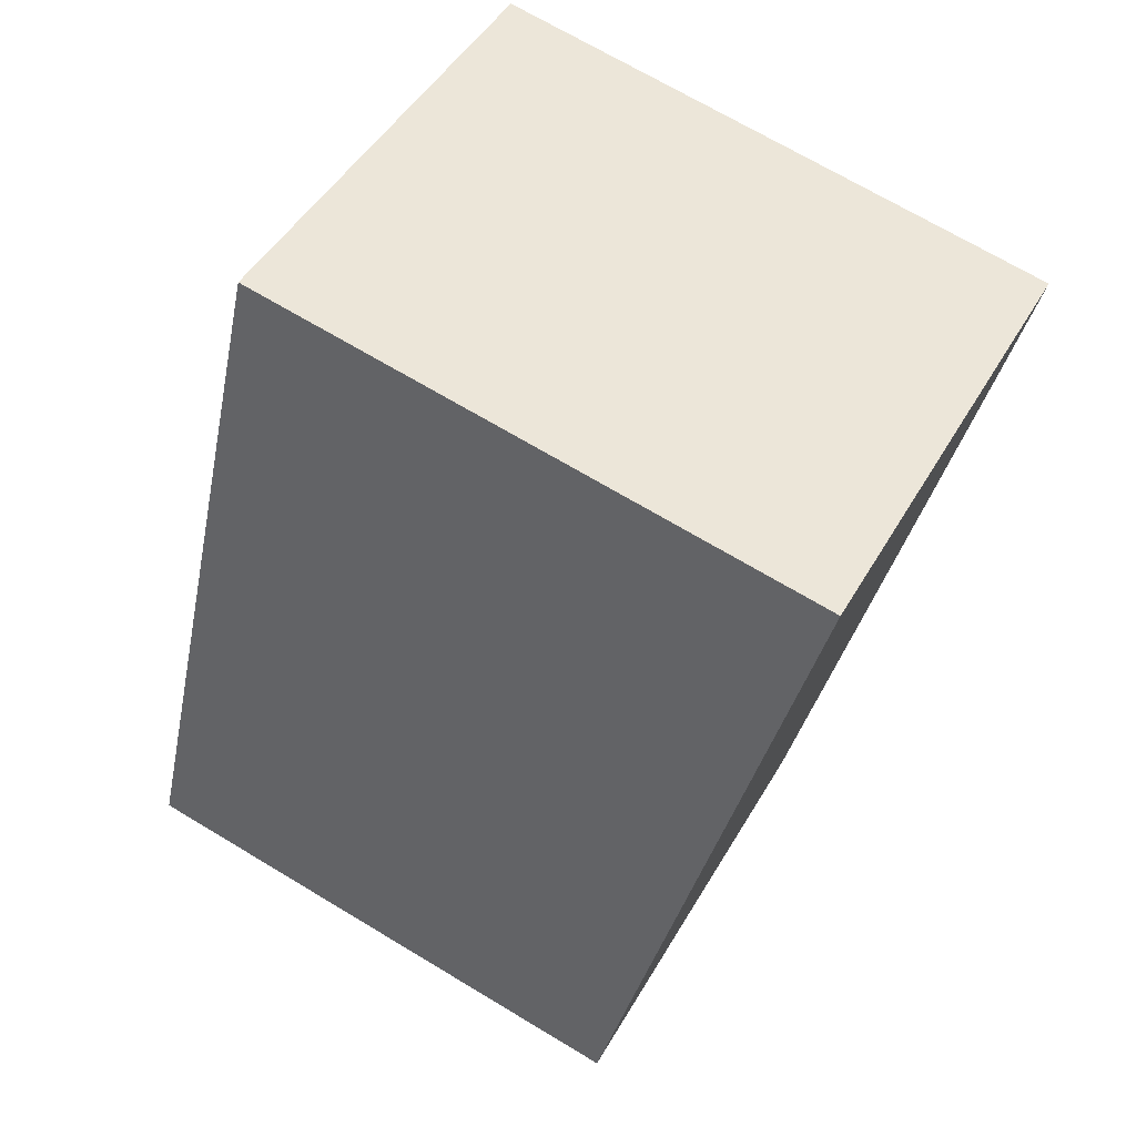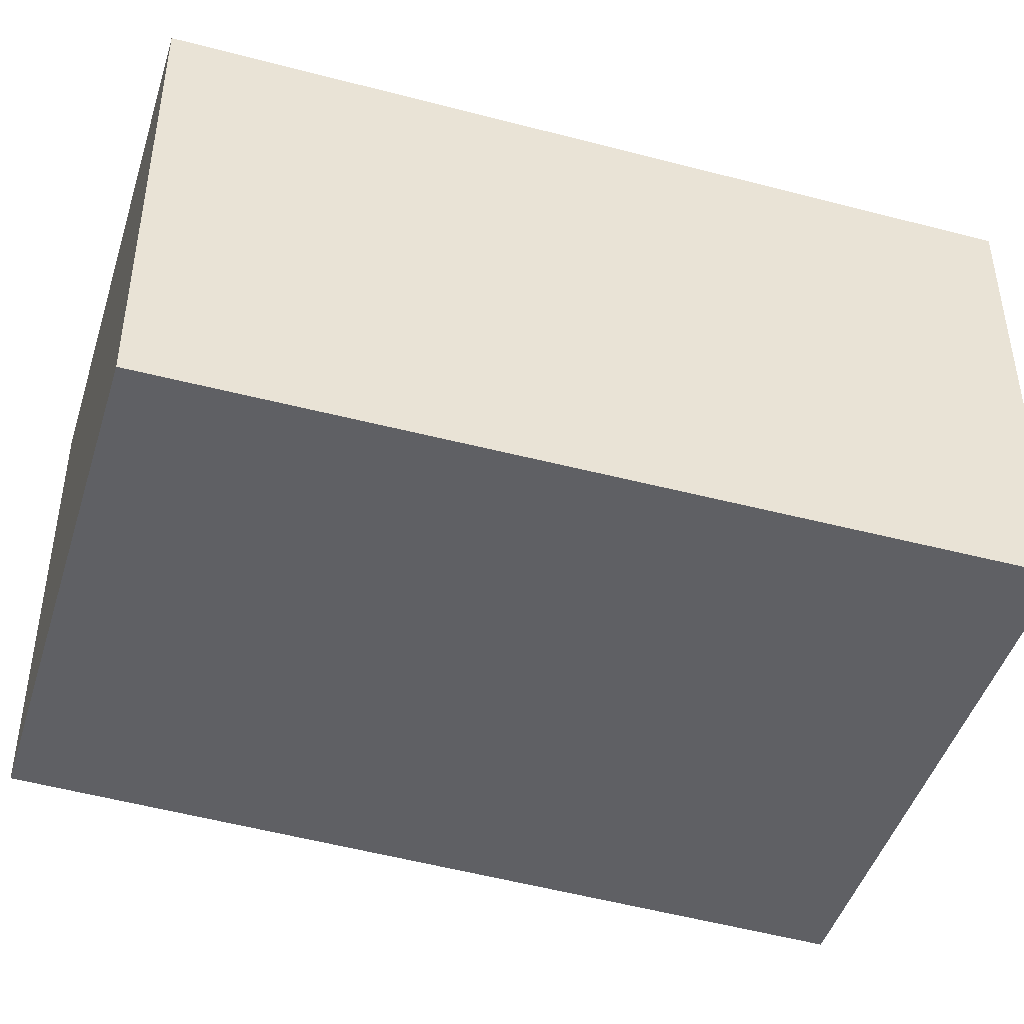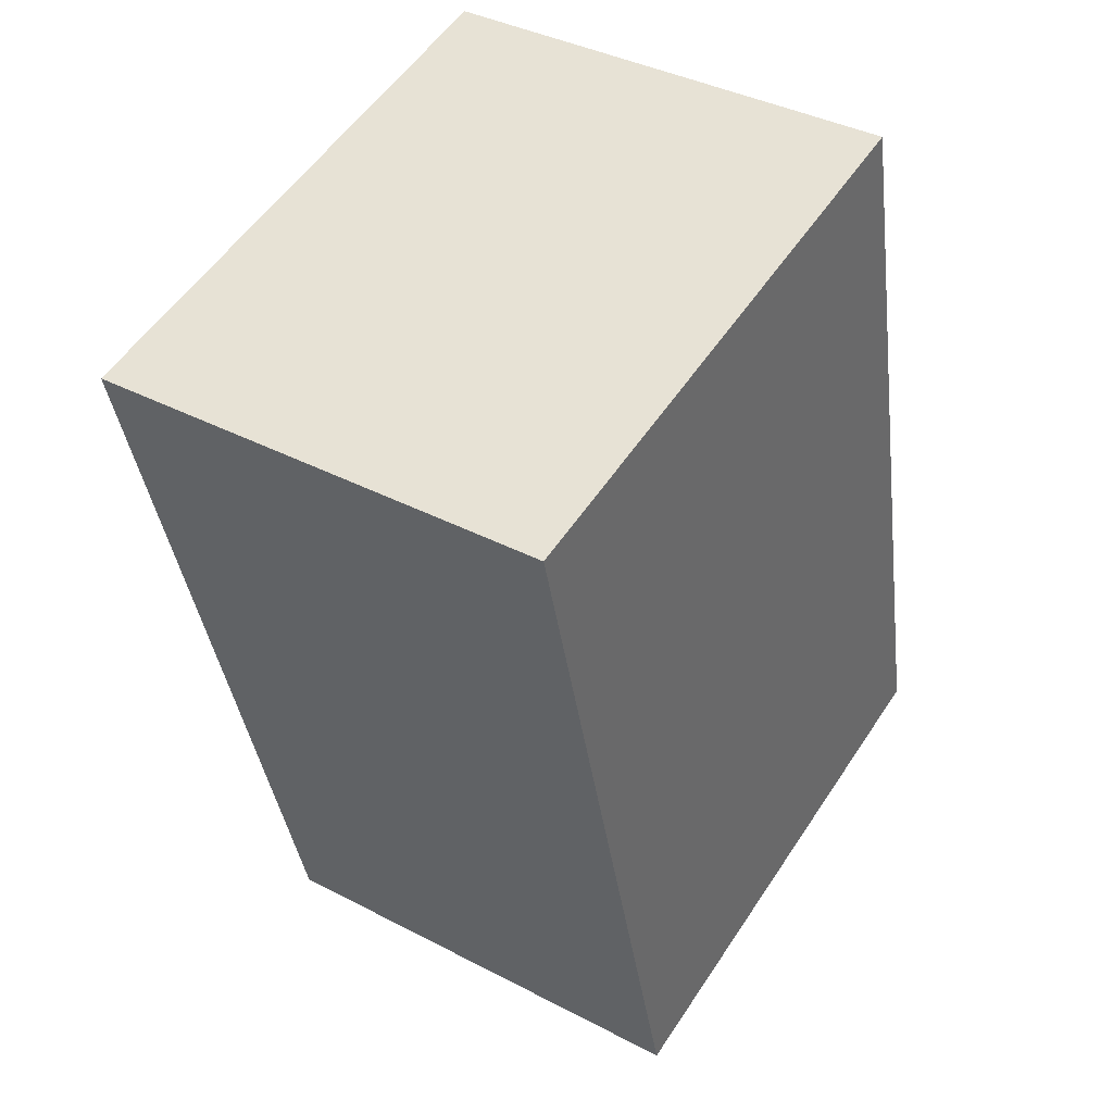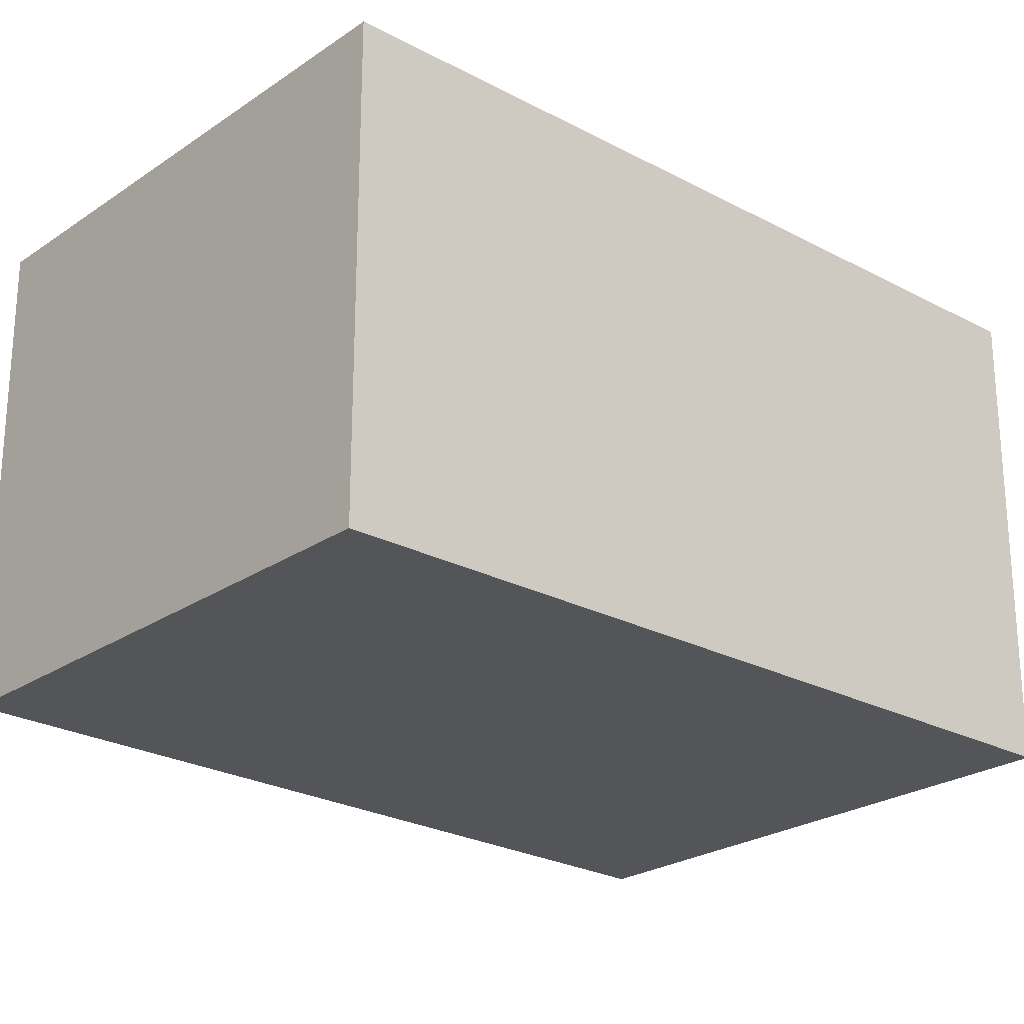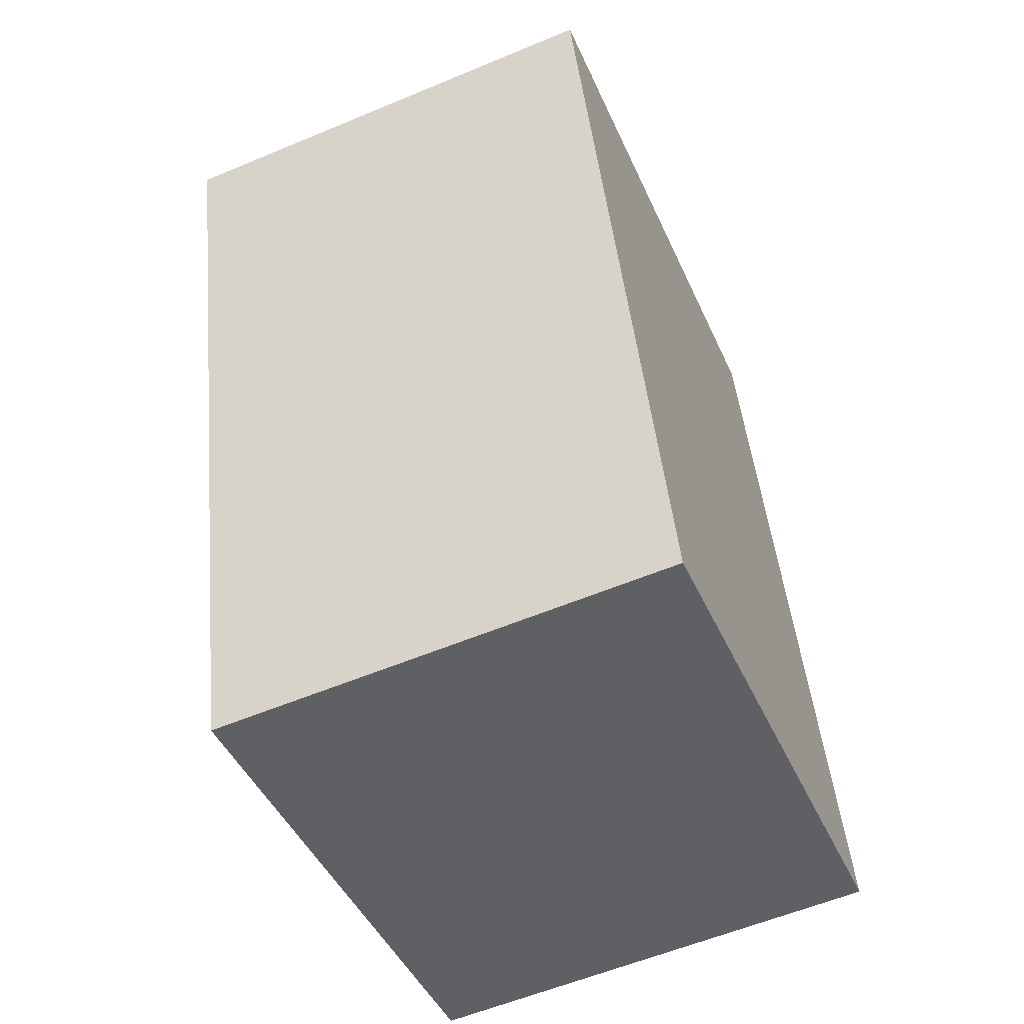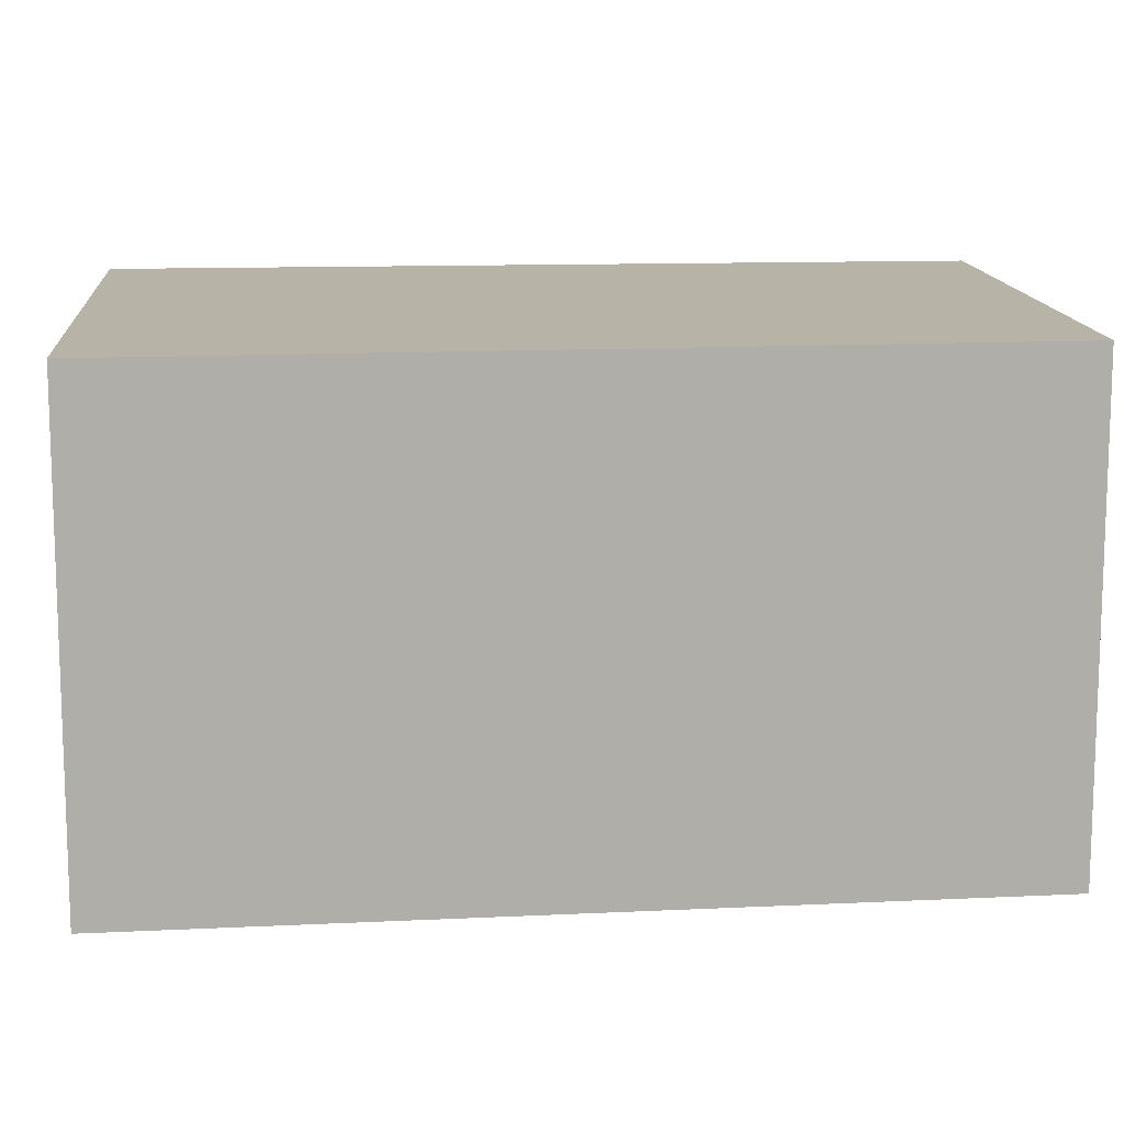
<metadata>
{"format":"obj","ext":"obj","renderer":"f3d","projection":"perspective","resolution":1024,"background":"white","views":[{"elev":46.4,"azim":28.3,"up":"+Z"},{"elev":-45.3,"azim":-94.1,"up":"+Y"},{"elev":38.6,"azim":123.4,"up":"+Z"},{"elev":-24.0,"azim":-118.8,"up":"+Y"},{"elev":-58.0,"azim":113.4,"up":"+Z"},{"elev":12.9,"azim":98.1,"up":"+Y"}]}
</metadata>
<code>
v  2.298 2.012 -0.521
v  0.798 2.012 3.519
v  3.211 2.012 2.989
v  0 2.012 1.232e-16
v  0.798 -2.155e-16 3.519
v  3.211 -1.83e-16 2.989
v  2.298 3.19e-17 -0.521
v  0 0 0
g defaultobject
f 1 2 3
f 2 1 4
f 5 3 2
f 3 5 6
f 6 1 3
f 1 6 7
f 7 4 1
f 4 7 8
f 8 2 4
f 2 8 5
f 5 7 6
f 7 5 8

</code>
